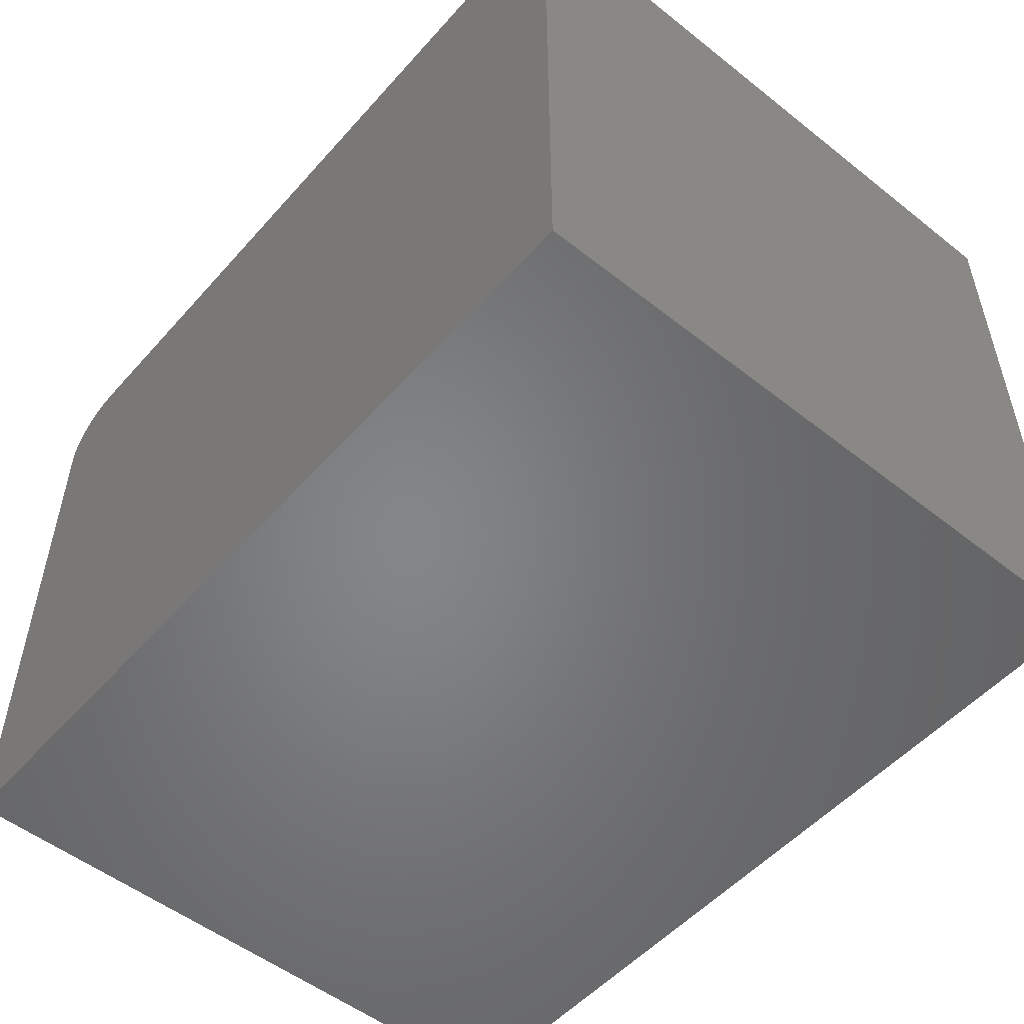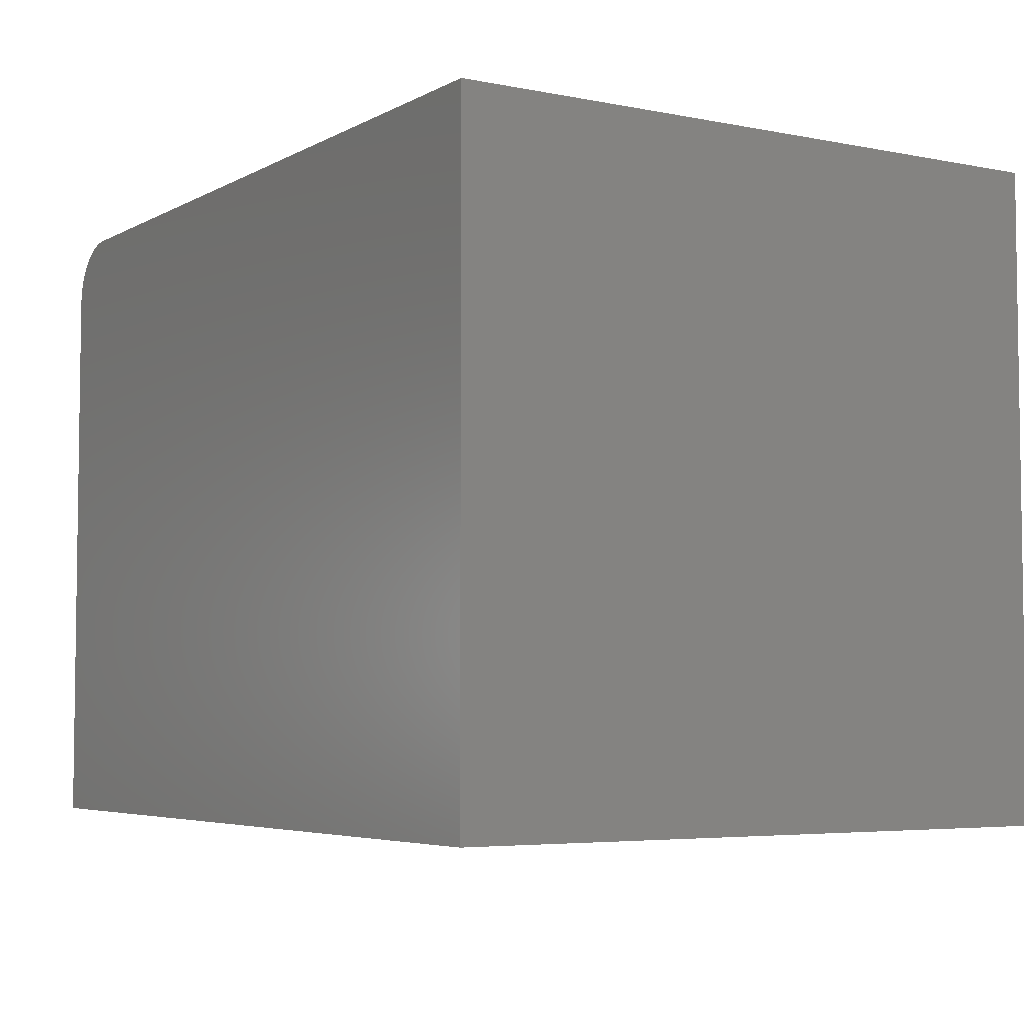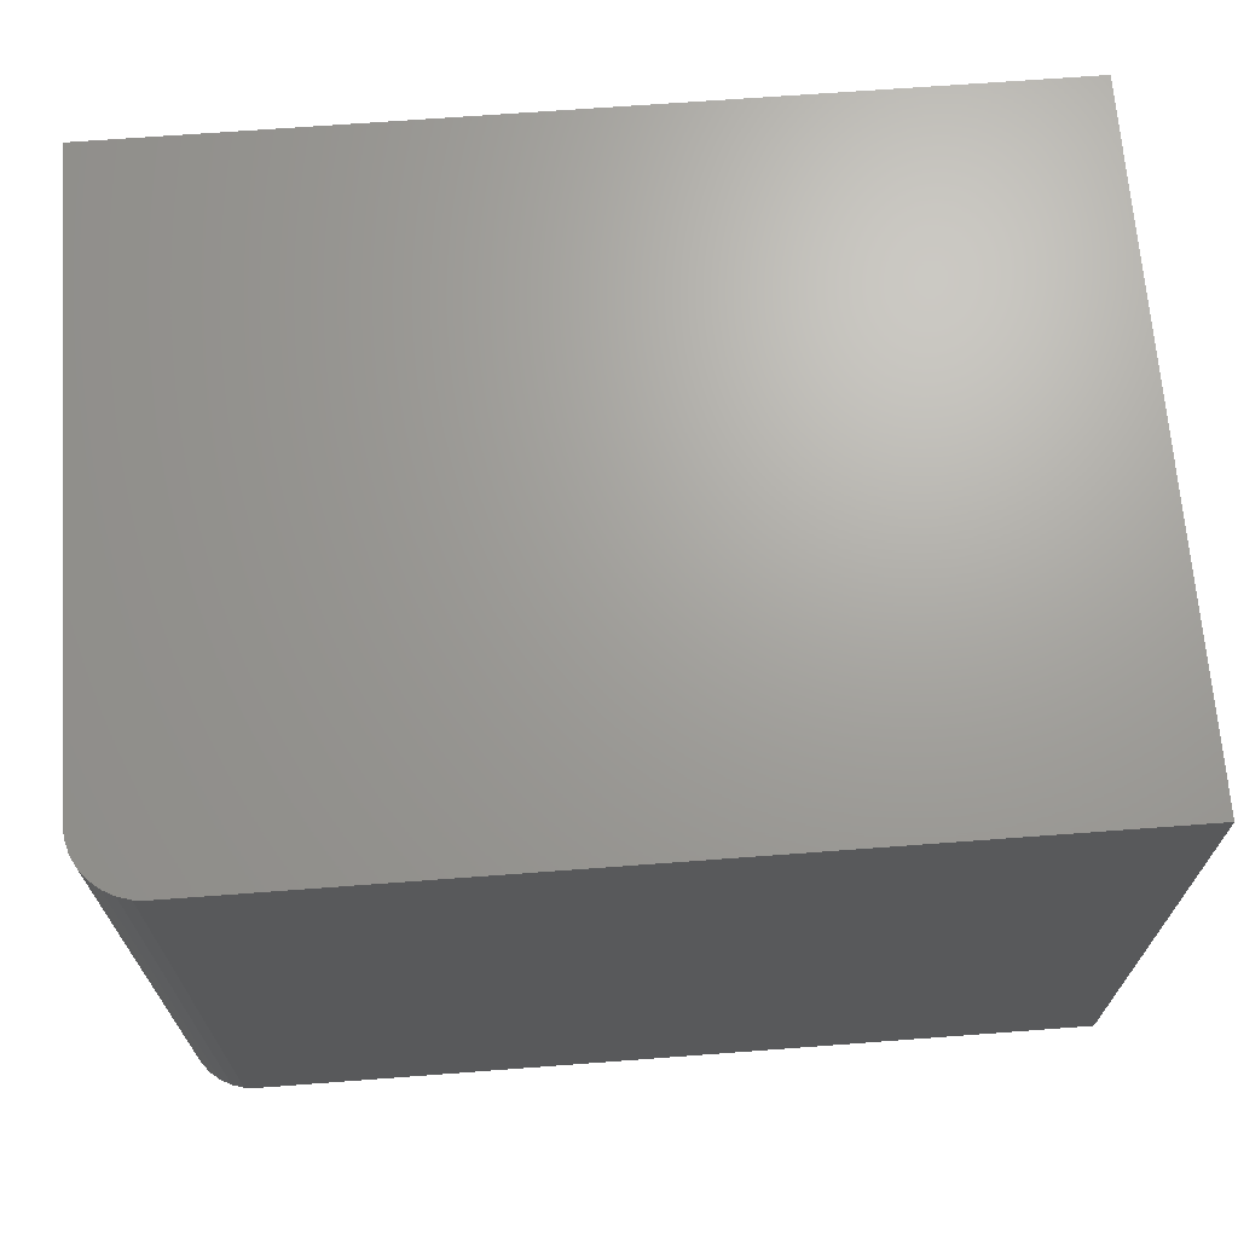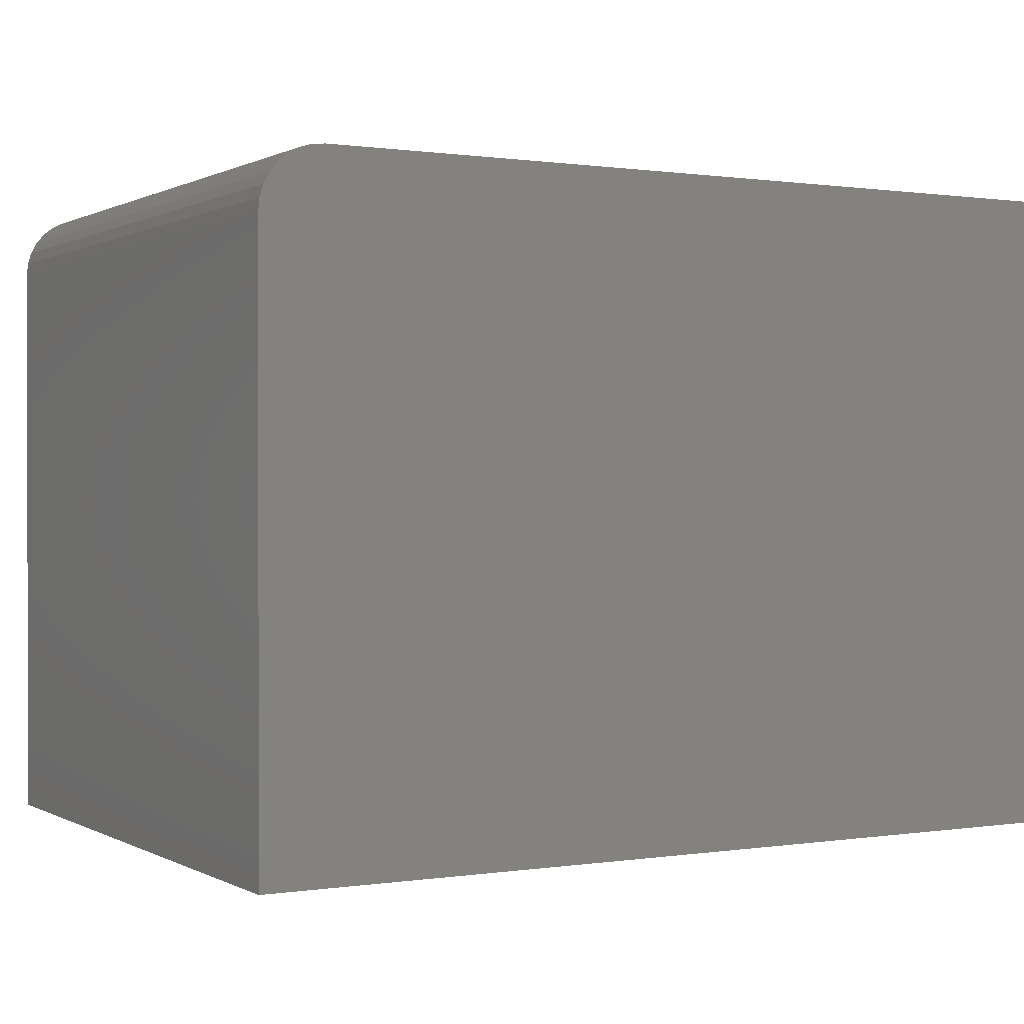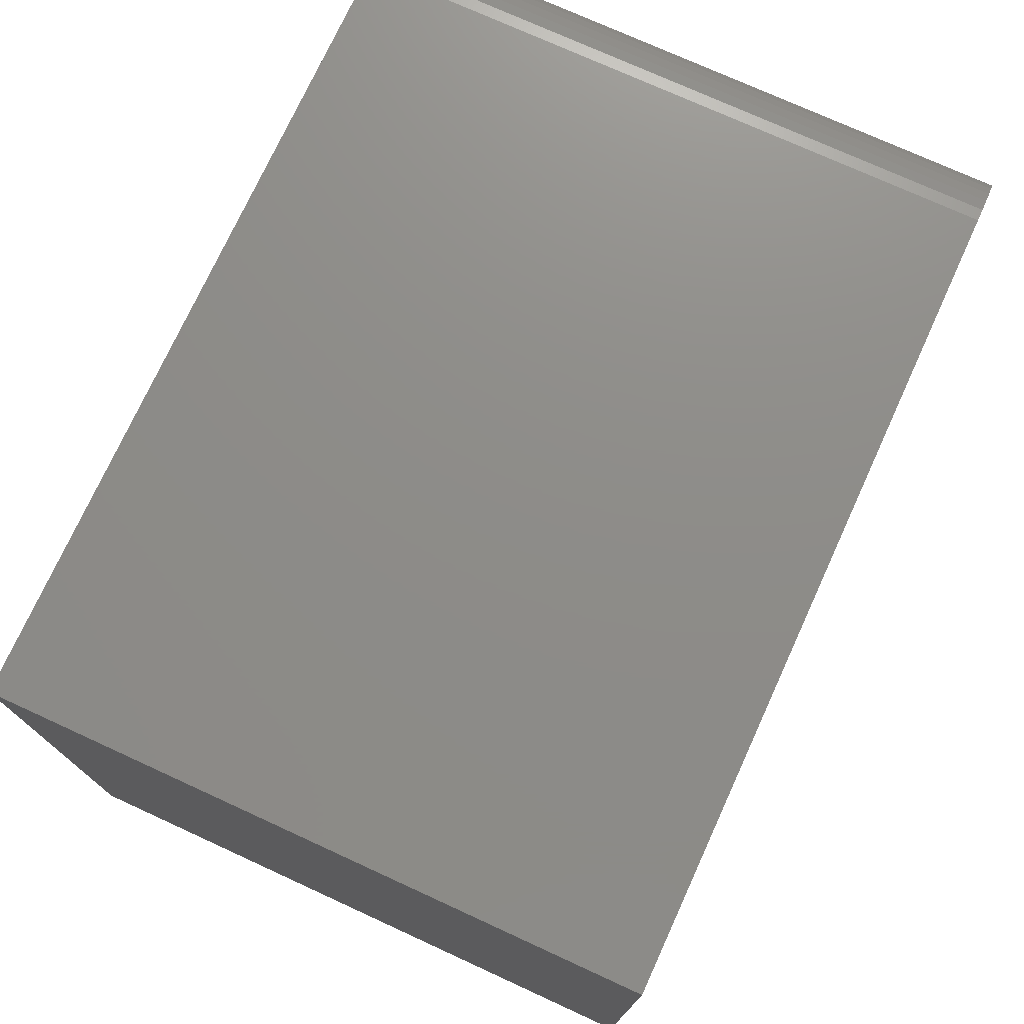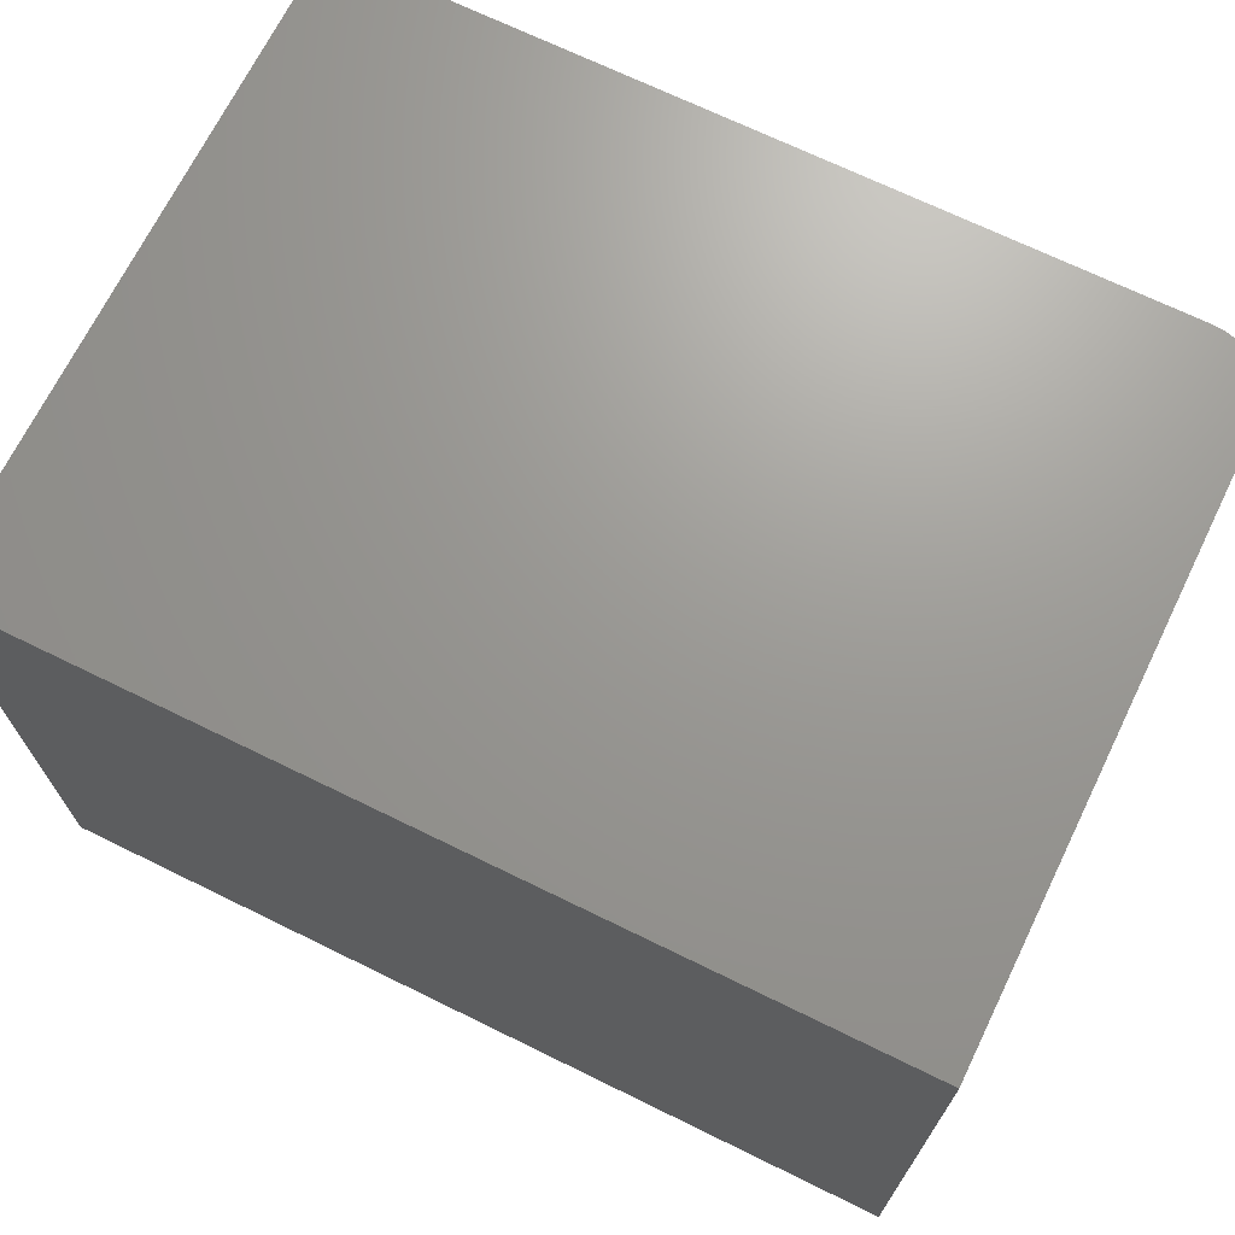
<metadata>
{"format":"stl","ext":"stl","renderer":"f3d","projection":"perspective","resolution":1024,"background":"white","views":[{"elev":-52.5,"azim":-130.3,"up":"+Y"},{"elev":-4.9,"azim":-122.2,"up":"+Y"},{"elev":68.2,"azim":175.7,"up":"+Z"},{"elev":0.5,"azim":150.5,"up":"+Y"},{"elev":74.6,"azim":-65.4,"up":"+Y"},{"elev":69.6,"azim":26.1,"up":"+Z"}]}
</metadata>
<code>
# stl→obj: 24 verts, 44 faces
v -0.75 0.5625 -0.5859
v -0.75 0.5625 0.5351
v 0.6406 0.5625 -0.5859
v 0.6406 0.5625 0.5351
v 0.75 0.4531 0.5351
v 0.7479 0.4745 0.5351
v 0.75 -0.5625 0.5351
v -0.75 -0.5625 0.5351
v 0.7417 0.495 0.5351
v 0.7316 0.5139 0.5351
v 0.718 0.5305 0.5351
v 0.7014 0.5441 0.5351
v 0.6825 0.5542 0.5351
v 0.662 0.5604 0.5351
v 0.75 0.4531 -0.5859
v 0.75 -0.5625 -0.5859
v -0.75 -0.5625 -0.5859
v 0.662 0.5604 -0.5859
v 0.6825 0.5542 -0.5859
v 0.7014 0.5441 -0.5859
v 0.718 0.5305 -0.5859
v 0.7316 0.5139 -0.5859
v 0.7417 0.495 -0.5859
v 0.7479 0.4745 -0.5859
f 1 2 3
f 3 2 4
f 5 6 7
f 4 2 8
f 4 8 7
f 4 7 6
f 4 6 9
f 4 9 10
f 4 10 11
f 4 11 12
f 4 12 13
f 4 13 14
f 15 5 16
f 16 5 7
f 16 17 1
f 16 1 3
f 16 3 18
f 16 18 19
f 16 19 20
f 16 20 21
f 16 21 22
f 16 22 23
f 16 23 24
f 16 24 15
f 3 4 18
f 18 4 14
f 18 14 19
f 19 14 13
f 19 13 20
f 20 13 12
f 20 12 21
f 21 12 11
f 21 11 22
f 22 11 10
f 22 10 23
f 23 10 9
f 23 9 24
f 24 9 6
f 24 6 15
f 15 6 5
f 17 16 8
f 8 16 7
f 2 1 8
f 8 1 17

</code>
